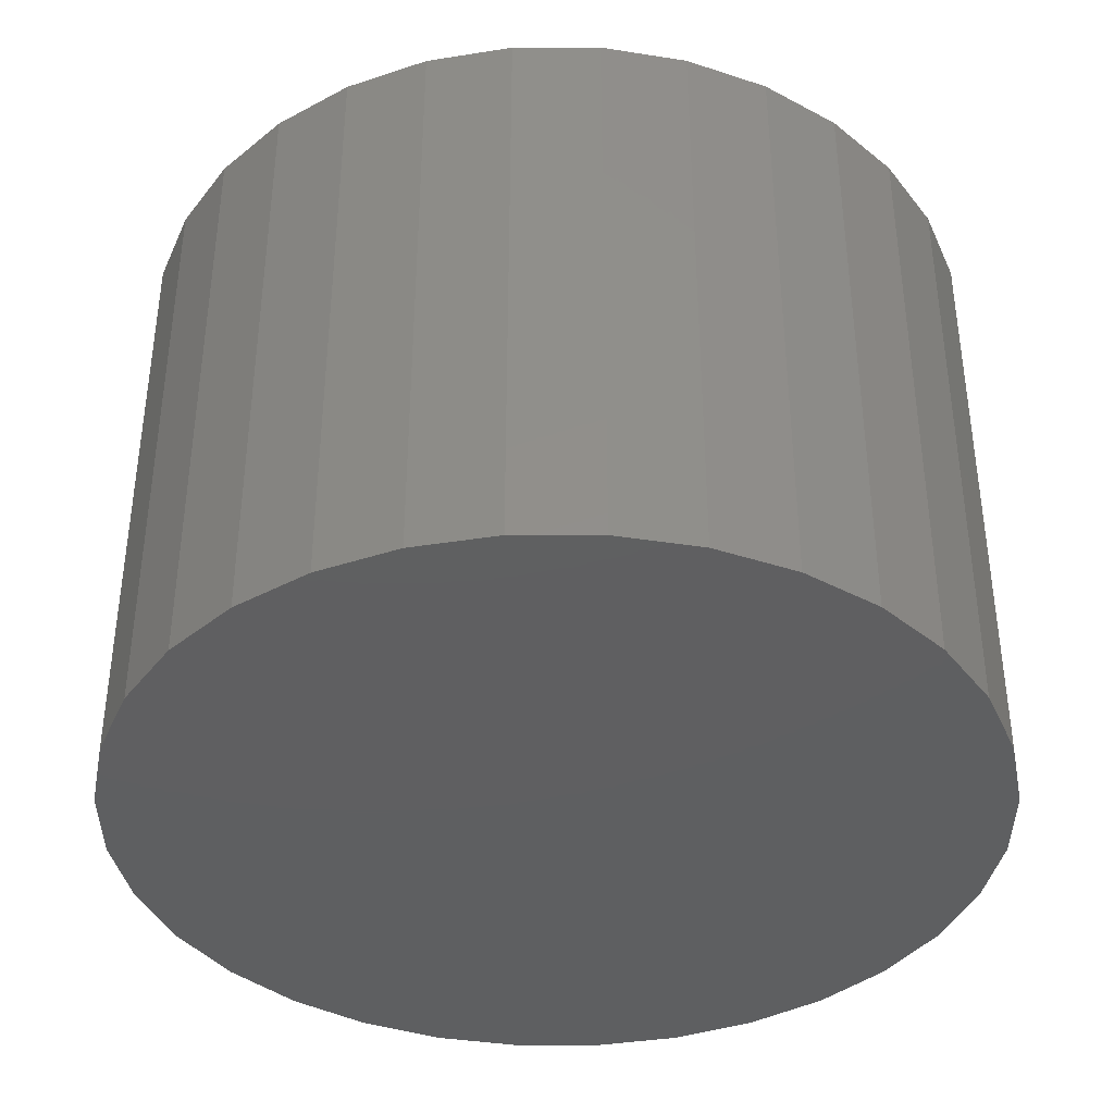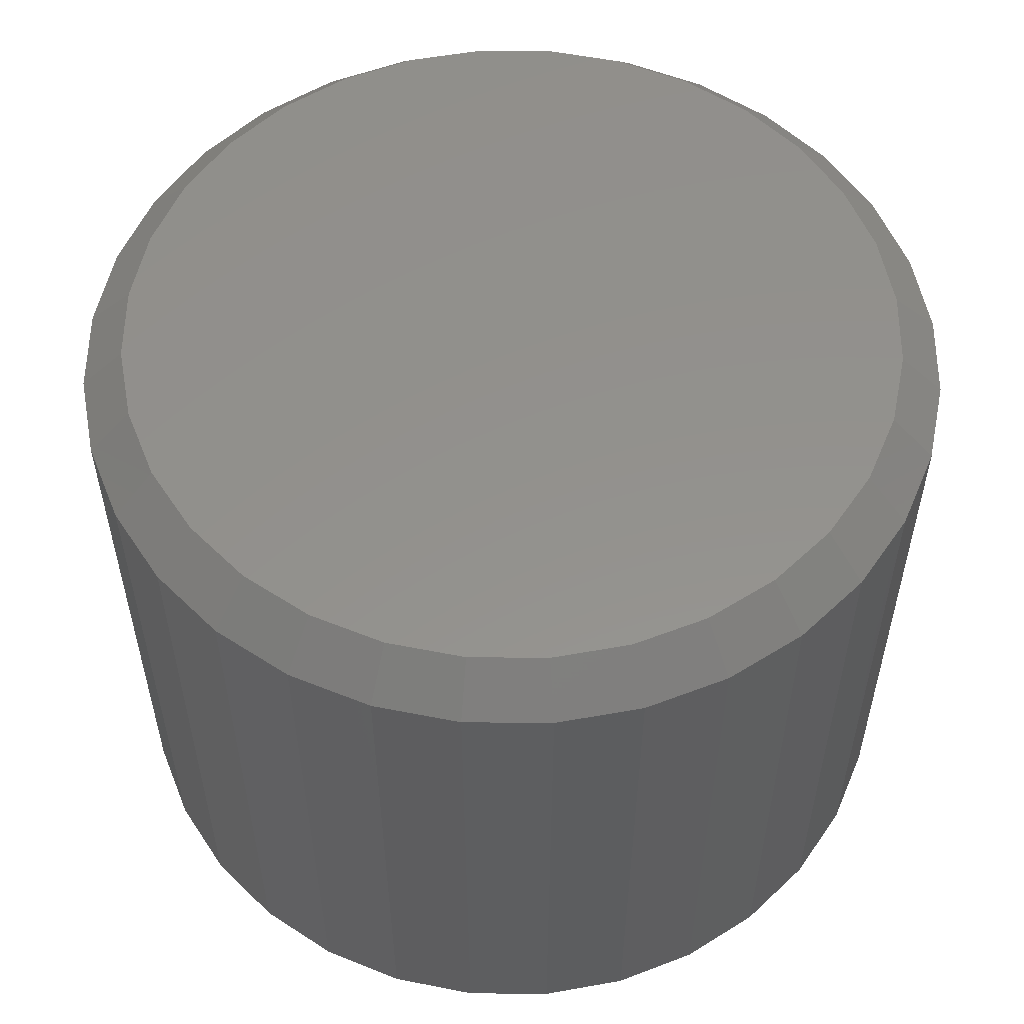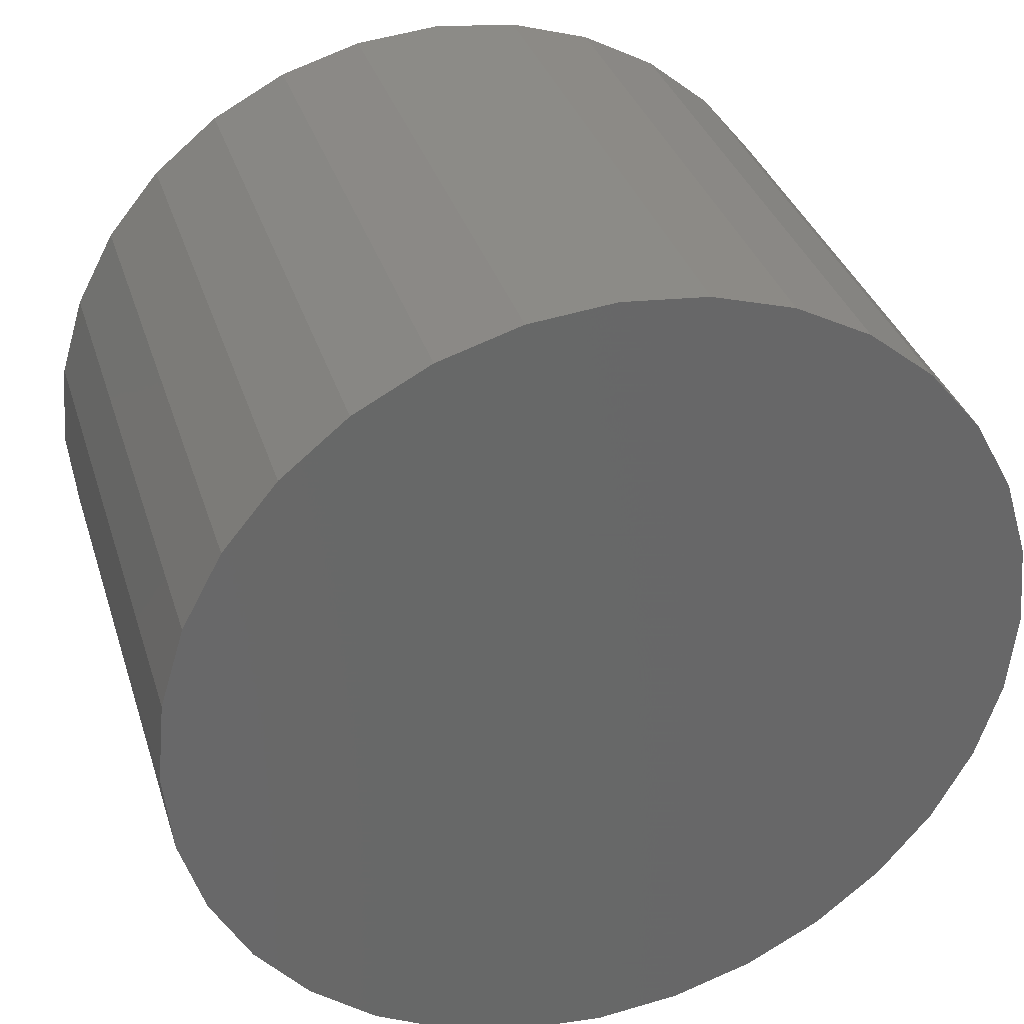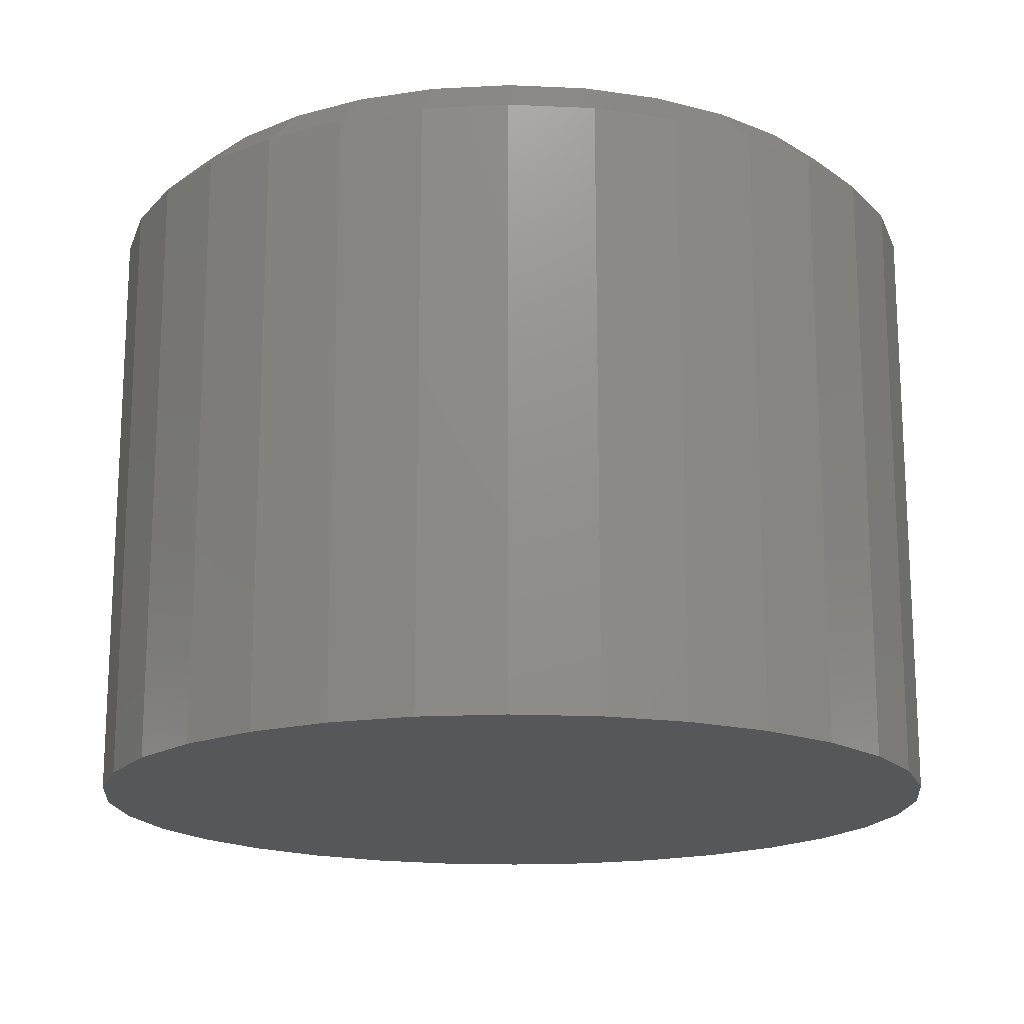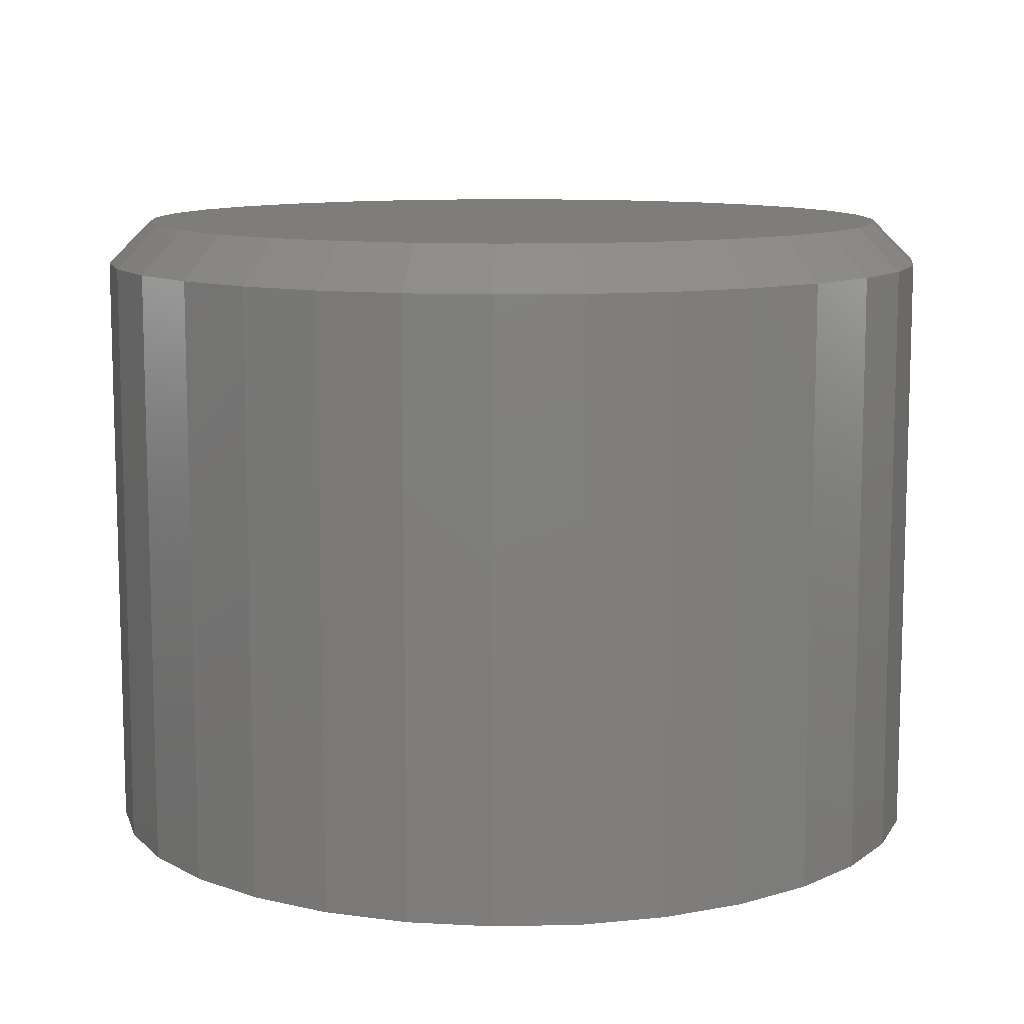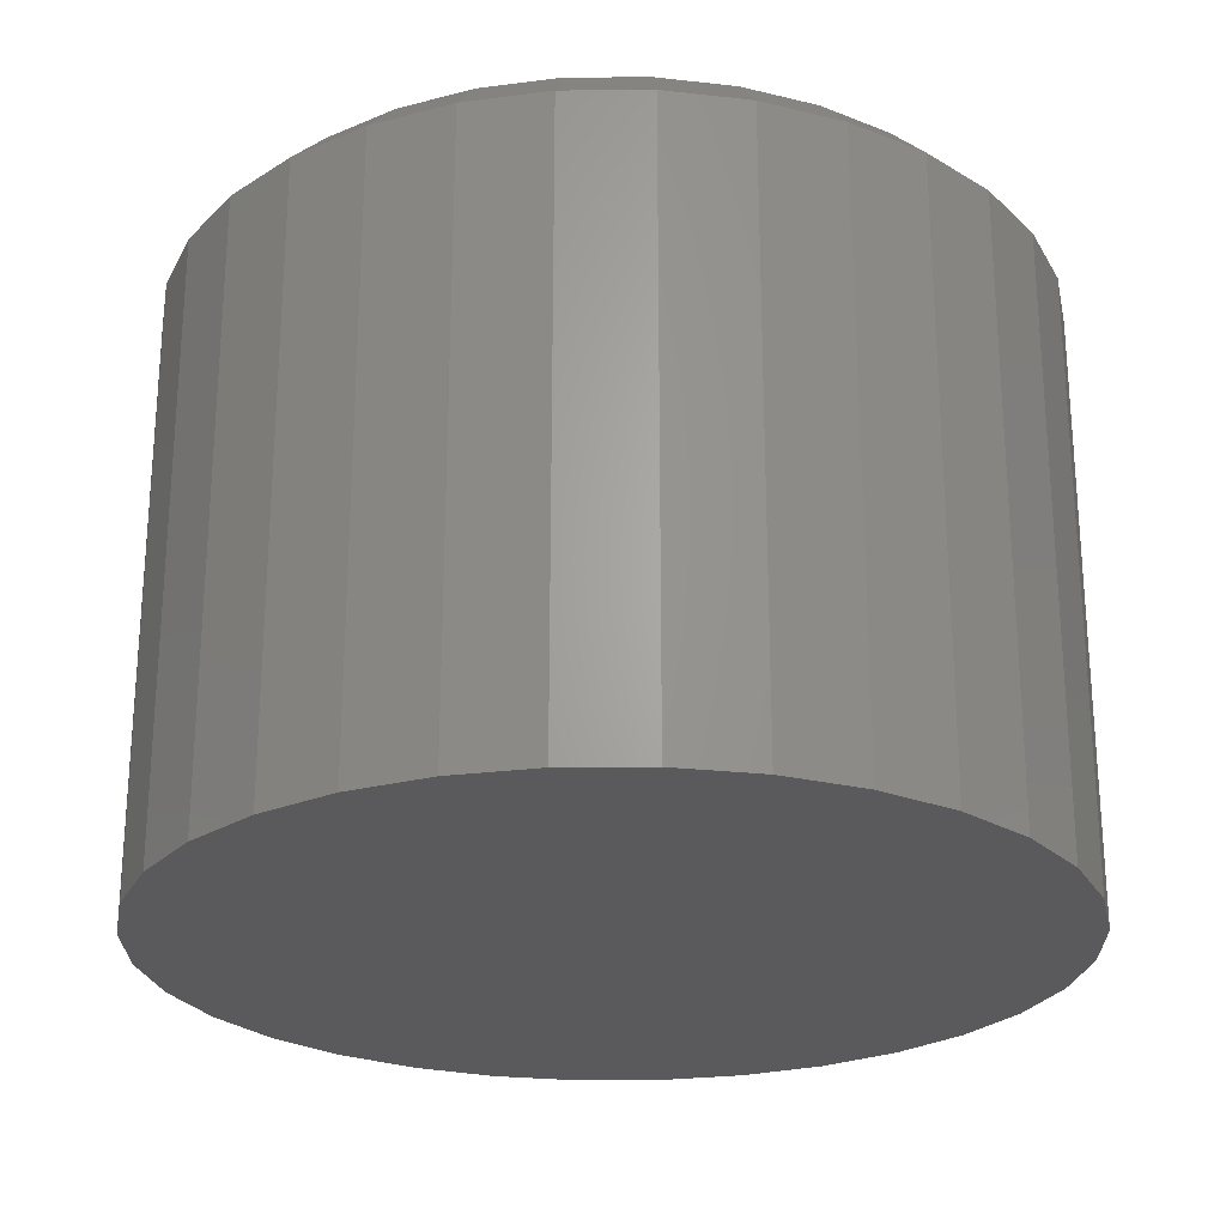
<metadata>
{"format":"stl","ext":"stl","renderer":"f3d","projection":"perspective","resolution":1024,"background":"white","views":[{"elev":-38.9,"azim":50.7,"up":"+Y"},{"elev":55.1,"azim":62.4,"up":"+Y"},{"elev":34.5,"azim":-16.5,"up":"+Z"},{"elev":-17.2,"azim":-134.5,"up":"+Y"},{"elev":10.4,"azim":47.3,"up":"+Y"},{"elev":-24.7,"azim":-151.1,"up":"+Y"}]}
</metadata>
<code>
# stl→obj: 96 verts, 188 faces
v 0.5938 1.492e-16 0.07031
v 0.6075 1.507e-16 0.06896
v 0.58 1.477e-16 0.06896
v 0.5668 1.462e-16 0.06496
v 0.6207 1.522e-16 0.06496
v 0.5547 1.448e-16 0.05846
v 0.6328 1.535e-16 0.05846
v 0.544 1.437e-16 0.04972
v 0.6435 1.547e-16 0.04972
v 0.5353 1.427e-16 0.03906
v 0.6522 1.557e-16 0.03906
v 0.6435 1.547e-16 -0.04972
v 0.544 1.437e-16 -0.04972
v 0.6522 1.557e-16 -0.03906
v 0.5547 1.448e-16 -0.05846
v 0.6328 1.535e-16 -0.05846
v 0.5668 1.462e-16 -0.06496
v 0.6207 1.522e-16 -0.06496
v 0.58 1.477e-16 -0.06896
v 0.6075 1.507e-16 -0.06896
v 0.5938 1.492e-16 -0.07031
v 0.5353 1.427e-16 -0.03906
v 0.5288 1.42e-16 -0.02691
v 0.6587 1.564e-16 -0.02691
v 0.5248 1.415e-16 -0.01372
v 0.6627 1.568e-16 -0.01372
v 0.5234 1.414e-16 -5.416e-17
v 0.6641 1.57e-16 -1.823e-16
v 0.5248 1.415e-16 0.01372
v 0.6627 1.568e-16 0.01372
v 0.5288 1.42e-16 0.02691
v 0.6587 1.564e-16 0.02691
v 0.6719 -0.007812 -4.029e-16
v 0.6719 -0.1172 -1.062e-16
v 0.6704 -0.007812 -0.01524
v 0.6704 -0.1172 -0.01524
v 0.6659 -0.007812 -0.0299
v 0.6659 -0.1172 -0.0299
v 0.6587 -0.007812 -0.0434
v 0.6587 -0.1172 -0.0434
v 0.649 -0.007812 -0.05524
v 0.649 -0.1172 -0.05524
v 0.6372 -0.007812 -0.06496
v 0.6372 -0.1172 -0.06496
v 0.6236 -0.007812 -0.07218
v 0.6236 -0.1172 -0.07218
v 0.609 -0.007812 -0.07662
v 0.609 -0.1172 -0.07662
v 0.5938 -0.007812 -0.07812
v 0.5938 -0.1172 -0.07812
v 0.5785 -0.007812 -0.07662
v 0.5785 -0.1172 -0.07662
v 0.5639 -0.007812 -0.07218
v 0.5639 -0.1172 -0.07218
v 0.5503 -0.007812 -0.06496
v 0.5503 -0.1172 -0.06496
v 0.5385 -0.007812 -0.05524
v 0.5385 -0.1172 -0.05524
v 0.5288 -0.007812 -0.0434
v 0.5288 -0.1172 -0.0434
v 0.5216 -0.007812 -0.0299
v 0.5216 -0.1172 -0.0299
v 0.5171 -0.007812 -0.01524
v 0.5171 -0.1172 -0.01524
v 0.5156 -0.007812 -4.88e-17
v 0.5156 -0.1172 -4.88e-17
v 0.5171 -0.007812 0.01524
v 0.5171 -0.1172 0.01524
v 0.5216 -0.007812 0.0299
v 0.5216 -0.1172 0.0299
v 0.5288 -0.007812 0.0434
v 0.5288 -0.1172 0.0434
v 0.5385 -0.007812 0.05524
v 0.5385 -0.1172 0.05524
v 0.5503 -0.007812 0.06496
v 0.5503 -0.1172 0.06496
v 0.5639 -0.007812 0.07218
v 0.5639 -0.1172 0.07218
v 0.5785 -0.007812 0.07662
v 0.5785 -0.1172 0.07662
v 0.5938 -0.007812 0.07812
v 0.5938 -0.1172 0.07812
v 0.609 -0.007812 0.07662
v 0.609 -0.1172 0.07662
v 0.6236 -0.007812 0.07218
v 0.6236 -0.1172 0.07218
v 0.6372 -0.007812 0.06496
v 0.6372 -0.1172 0.06496
v 0.649 -0.007812 0.05524
v 0.649 -0.1172 0.05524
v 0.6587 -0.007812 0.0434
v 0.6587 -0.1172 0.0434
v 0.6659 -0.007812 0.0299
v 0.6659 -0.1172 0.0299
v 0.6704 -0.007812 0.01524
v 0.6704 -0.1172 0.01524
f 1 2 3
f 4 3 2
f 5 4 2
f 6 4 5
f 7 6 5
f 8 6 7
f 9 8 7
f 10 8 9
f 11 10 9
f 12 13 14
f 15 13 12
f 16 15 12
f 17 15 16
f 18 17 16
f 19 17 18
f 20 19 18
f 21 19 20
f 13 22 14
f 14 22 23
f 14 23 24
f 24 23 25
f 24 25 26
f 26 25 27
f 26 27 28
f 28 27 29
f 28 29 30
f 30 29 31
f 30 31 32
f 32 31 10
f 32 10 11
f 33 34 35
f 35 34 36
f 35 36 37
f 37 36 38
f 37 38 39
f 39 38 40
f 39 40 41
f 41 40 42
f 41 42 43
f 43 42 44
f 43 44 45
f 45 44 46
f 45 46 47
f 47 46 48
f 47 48 49
f 49 48 50
f 49 50 51
f 51 50 52
f 51 52 53
f 53 52 54
f 53 54 55
f 55 54 56
f 55 56 57
f 57 56 58
f 57 58 59
f 59 58 60
f 59 60 61
f 61 60 62
f 61 62 63
f 63 62 64
f 63 64 65
f 65 64 66
f 65 66 67
f 67 66 68
f 67 68 69
f 69 68 70
f 69 70 71
f 71 70 72
f 71 72 73
f 73 72 74
f 73 74 75
f 75 74 76
f 75 76 77
f 77 76 78
f 77 78 79
f 79 78 80
f 79 80 81
f 81 80 82
f 81 82 83
f 83 82 84
f 83 84 85
f 85 84 86
f 85 86 87
f 87 86 88
f 87 88 89
f 89 88 90
f 89 90 91
f 91 90 92
f 91 92 93
f 93 92 94
f 93 94 95
f 95 94 96
f 95 96 33
f 33 96 34
f 28 95 33
f 28 30 95
f 65 29 27
f 65 67 29
f 32 93 95
f 32 95 30
f 11 89 91
f 91 93 11
f 11 93 32
f 5 85 87
f 5 87 7
f 87 9 7
f 2 81 83
f 83 85 2
f 2 85 5
f 4 77 79
f 4 79 3
f 79 1 3
f 6 73 75
f 75 77 6
f 6 77 4
f 31 69 71
f 31 71 10
f 71 8 10
f 67 69 29
f 29 69 31
f 89 11 9
f 9 87 89
f 81 2 1
f 1 79 81
f 73 6 8
f 8 71 73
f 27 63 65
f 27 25 63
f 33 26 28
f 33 35 26
f 23 61 63
f 23 63 25
f 22 57 59
f 59 61 22
f 22 61 23
f 17 53 55
f 17 55 15
f 55 13 15
f 19 49 51
f 51 53 19
f 19 53 17
f 18 45 47
f 18 47 20
f 47 21 20
f 16 41 43
f 43 45 16
f 16 45 18
f 24 37 39
f 24 39 14
f 39 12 14
f 35 37 26
f 26 37 24
f 57 22 13
f 13 55 57
f 49 19 21
f 21 47 49
f 41 16 12
f 12 39 41
f 80 84 82
f 84 80 78
f 84 78 86
f 86 78 76
f 86 76 88
f 88 76 74
f 88 74 90
f 42 56 44
f 44 56 54
f 44 54 46
f 46 54 52
f 46 52 48
f 48 52 50
f 90 74 92
f 92 74 72
f 92 72 94
f 94 72 70
f 94 70 96
f 96 70 68
f 96 68 34
f 34 68 66
f 34 66 36
f 36 66 64
f 36 64 38
f 38 64 62
f 38 62 40
f 40 62 60
f 40 60 42
f 42 60 58
f 42 58 56

</code>
